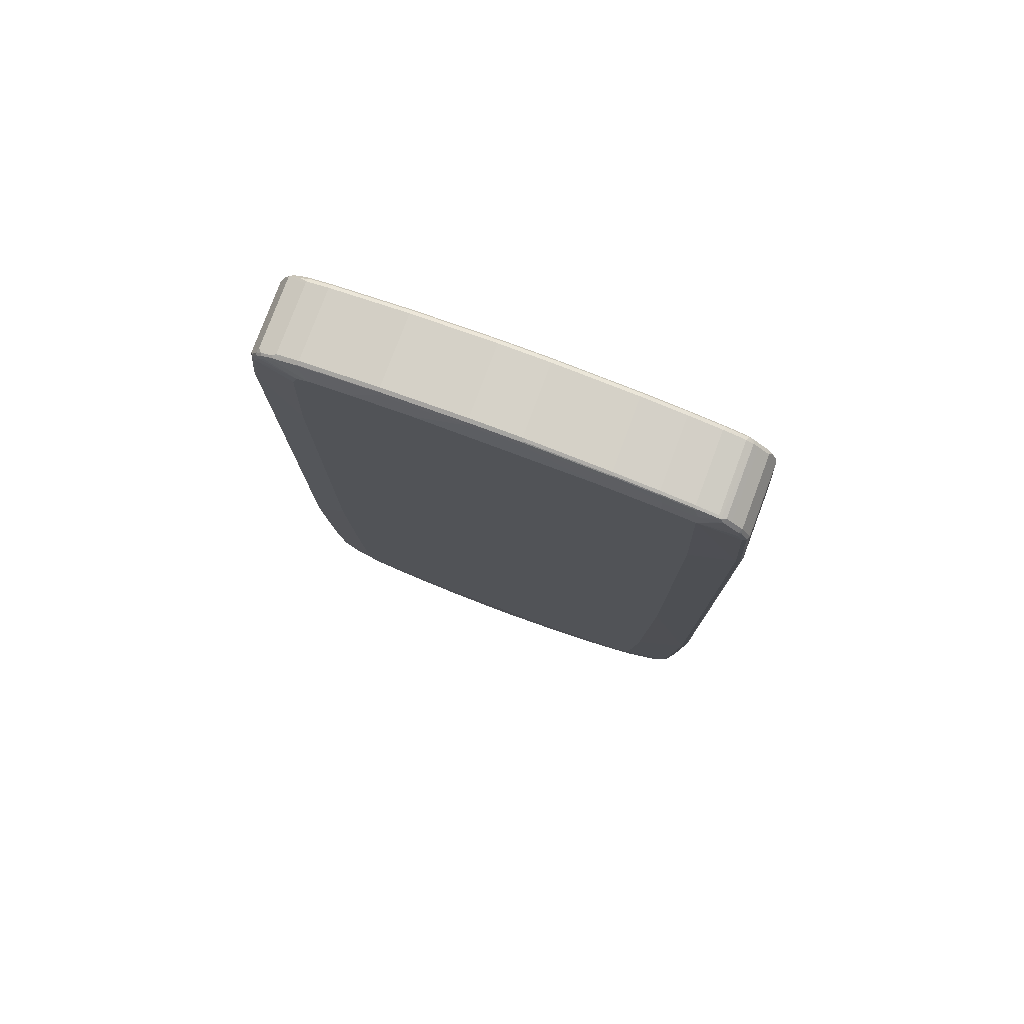
<metadata>
{"format":"obj","ext":"obj","renderer":"f3d","projection":"perspective","resolution":1024,"background":"white","views":[{"elev":78.4,"azim":-159.5,"up":"+Y"}]}
</metadata>
<code>
v -0.4477 -0.4374 -0.06104
v -0.4442 -0.4339 -0.06782
v -0.4341 -0.6172 -0.06782
v -0.4374 -0.6205 -0.06104
v -0.4477 -0.4374 0.07121
v -0.4477 0.6511 -0.06104
v -0.4374 -0.4374 -0.07121
v -0.4442 0.6544 -0.06782
v -0.4272 -0.6205 -0.07121
v -0.4239 -0.7291 -0.06782
v -0.4272 -0.7324 -0.06104
v -0.4374 -0.6205 0.07121
v -0.4341 -0.6205 0.078
v -0.4442 -0.4374 0.078
v -0.4477 0.6511 0.07121
v -0.4374 0.824 -0.06104
v -0.4341 0.8273 -0.06782
v -0.3561 -0.1118 -0.08139
v -0.3459 -0.5391 -0.08139
v -0.4374 0.6511 -0.07121
v -0.3357 -0.6917 -0.08139
v -0.4171 -0.7324 -0.07121
v -0.4069 -0.763 -0.07121
v -0.4137 -0.7595 -0.06782
v -0.4103 -0.7766 -0.06442
v -0.4171 -0.763 -0.06104
v -0.4272 -0.7324 0.07121
v -0.4239 -0.7324 0.078
v -0.4323 -0.6256 0.07884
v -0.4425 -0.4425 0.07884
v -0.4374 -0.4374 0.08139
v -0.4442 0.6511 0.078
v -0.445 0.6562 0.07629
v -0.4349 0.8292 0.07629
v -0.4374 0.824 0.07121
v -0.4341 0.8308 -0.06104
v -0.4239 0.8477 -0.06782
v -0.4272 0.824 -0.07121
v -0.3561 0.6104 -0.08139
v -0.3459 0.8748 -0.08139
v -0.3255 -0.763 -0.08139
v -0.3967 -0.7834 -0.07121
v -0.4052 -0.7715 -0.06952
v -0.4002 -0.7969 -0.06442
v -0.4137 -0.7698 -0.05765
v -0.4171 -0.763 0.07121
v -0.4239 -0.7392 0.0746
v -0.4222 -0.7376 0.07884
v -0.4272 -0.6205 0.08139
v -0.4374 0.6511 0.08139
v -0.4341 0.824 0.078
v -0.4285 0.8341 0.07884
v -0.4247 0.8495 0.07629
v -0.4341 0.8308 0.07121
v -0.4239 0.8512 -0.06104
v -0.4205 0.8579 -0.06104
v -0.4222 0.8519 -0.06613
v -0.4171 0.8557 -0.06866
v -0.4171 0.8444 -0.07121
v -0.4069 0.866 -0.06866
v -0.3866 0.8863 -0.06866
v -0.3764 0.8851 -0.07121
v -0.3459 0.8884 -0.0746
v -0.2848 0.8851 -0.08139
v -0.3052 -0.7731 -0.08139
v -0.295 -0.8647 -0.07121
v -0.3357 -0.8444 -0.07121
v -0.3645 -0.8224 -0.06952
v -0.3951 -0.7918 -0.06952
v -0.4002 -0.7969 0.06782
v -0.3798 -0.8173 -0.06442
v -0.4137 -0.7698 0.0746
v -0.4171 -0.7324 0.08139
v -0.412 -0.768 0.07884
v -0.4069 -0.763 0.08139
v -0.4272 0.824 0.08139
v -0.4184 0.8545 0.07884
v -0.4205 0.8579 0.07121
v -0.4239 0.8512 0.07121
v -0.4002 0.8783 -0.06104
v -0.39 0.8884 -0.06104
v -0.3815 0.8928 -0.06613
v -0.3764 0.8918 -0.06782
v -0.3357 0.9019 -0.06782
v -0.2848 0.8986 -0.0746
v -0.1932 0.9155 -0.07121
v -0.1729 0.8951 -0.08139
v -0.2747 -0.7834 -0.08139
v -0.2747 -0.8748 -0.07121
v -0.3035 -0.8631 -0.06952
v -0.3442 -0.8427 -0.06952
v -0.3798 -0.8173 0.06782
v -0.4035 -0.7901 0.0746
v -0.3594 -0.8376 -0.06442
v -0.4018 -0.7883 0.07884
v -0.3967 -0.7834 0.08139
v -0.4171 0.8444 0.08139
v -0.4082 0.8647 0.07884
v -0.4002 0.8783 0.07121
v -0.39 0.8884 0.07121
v -0.3832 0.8918 0.07121
v -0.3764 0.8951 0.07121
v -0.3764 0.8951 -0.06104
v -0.3357 0.9054 -0.06104
v -0.3408 0.9028 -0.06613
v -0.2747 0.9122 -0.06782
v -0.1932 0.9223 -0.06782
v -0.04066 0.9257 -0.07121
v 0.1424 0.8951 -0.08139
v -0.234 -0.7934 -0.08139
v -0.1729 -0.9054 -0.07121
v -0.2136 -0.8951 -0.07121
v -0.2442 -0.8851 -0.07121
v -0.2712 -0.8816 -0.06782
v -0.2832 -0.8732 -0.06952
v -0.2882 -0.8783 -0.06442
v -0.3001 -0.8699 -0.06613
v -0.3408 -0.8495 -0.06613
v -0.3492 -0.8477 -0.06442
v -0.3594 -0.8376 0.06782
v -0.3425 -0.8512 0.0746
v -0.3917 -0.7986 0.07884
v -0.3612 -0.8292 0.07884
v -0.3357 -0.8444 0.08139
v -0.3764 0.8851 0.08139
v -0.3878 0.8851 0.07884
v -0.384 0.8902 0.07629
v -0.3798 0.8918 0.078
v -0.3357 0.9054 0.07121
v -0.2747 0.9155 -0.06104
v -0.2797 0.9131 -0.06613
v -0.1983 0.9232 -0.06613
v -0.04066 0.9325 -0.06782
v 0.05591 0.9309 -0.06866
v 0.05083 0.9257 -0.07121
v 0.2543 0.8851 -0.08139
v 0.2034 0.9155 -0.07121
v -0.1831 -0.8037 -0.08139
v -0.1221 -0.9155 -0.07121
v -0.1695 -0.9122 -0.06782
v -0.2102 -0.9019 -0.06782
v -0.2407 -0.8918 -0.06782
v -0.2797 -0.8799 -0.06613
v -0.3018 -0.8715 -0.05765
v -0.3289 -0.8579 -0.06442
v -0.2492 -0.8902 -0.06613
v -0.2747 -0.8851 -0.06104
v -0.3425 -0.8512 -0.05765
v -0.3492 -0.8477 0.06782
v -0.3018 -0.8715 0.0746
v -0.3408 -0.8495 0.07884
v -0.295 -0.8647 0.08139
v -0.3357 0.8951 0.08139
v -0.3391 0.9019 0.078
v -0.2781 0.9122 0.078
v -0.2747 0.9155 0.07121
v -0.1932 0.9257 -0.06104
v -0.04575 0.9334 -0.06613
v 0.05083 0.9325 -0.06782
v 0.2085 0.9206 -0.06866
v 0.3255 0.8748 -0.08139
v 0.2594 0.8902 -0.07884
v -0.1221 -0.8138 -0.08139
v -0.02033 -0.9257 -0.07121
v -0.1187 -0.9223 -0.06782
v -0.2136 -0.9054 -0.06104
v -0.1221 -0.9257 -0.06104
v -0.1729 -0.9155 -0.06104
v -0.2747 -0.8851 0.07121
v -0.2814 -0.8816 0.0746
v -0.2797 -0.8799 0.07884
v -0.3001 -0.8699 0.07884
v -0.2747 -0.8748 0.08139
v -0.2747 0.9054 0.08139
v -0.1967 0.9223 0.078
v -0.1932 0.9257 0.07121
v -0.04066 0.936 -0.06104
v 0.05083 0.936 -0.06104
v 0.2034 0.9223 -0.06782
v 0.2797 0.9105 -0.06866
v 0.3459 0.8647 -0.08139
v 0.3306 0.8799 -0.07884
v 0.3866 0.8851 -0.07121
v 0.351 0.9003 -0.06866
v 0.1322 -0.8138 -0.08139
v 0.02033 -0.9257 -0.07121
v -0.01691 -0.9325 -0.06782
v -0.2136 -0.9054 0.07121
v -0.02033 -0.936 -0.06104
v -0.1221 -0.9257 0.07121
v -0.1729 -0.9155 0.07121
v -0.2509 -0.8918 0.0746
v -0.2492 -0.8902 0.07884
v -0.2442 -0.8851 0.08139
v -0.1932 0.9155 0.08139
v -0.04408 0.9325 0.078
v -0.04066 0.936 0.07121
v 0.2034 0.9257 -0.06104
v 0.05083 0.936 0.07121
v 0.2747 0.9122 -0.06782
v 0.4069 0.8748 -0.07121
v 0.4171 0.8647 -0.07121
v 0.4272 0.8444 -0.07121
v 0.3561 0.8341 -0.08139
v 0.3917 0.8902 -0.06866
v 0.3459 0.9019 -0.06782
v 0.3459 0.9054 -0.06104
v 0.1932 -0.8037 -0.08139
v 0.1221 -0.9155 -0.07121
v 0.02366 -0.9325 -0.06782
v -0.2204 -0.9019 0.0746
v -0.1797 -0.9122 0.0746
v -0.178 -0.9105 0.07884
v -0.2187 -0.9003 0.07884
v 0.02033 -0.936 -0.06104
v -0.02033 -0.936 0.07121
v -0.1221 -0.9223 0.078
v -0.1729 -0.9122 0.078
v -0.2136 -0.8951 0.08139
v -0.04066 0.9257 0.08139
v 0.04741 0.9325 0.078
v 0.2034 0.9257 0.07121
v 0.2001 0.9223 0.078
v 0.412 0.8799 -0.06866
v 0.4222 0.8699 -0.06866
v 0.4323 0.8495 -0.06866
v 0.4374 0.7324 -0.07121
v 0.3662 0.59 -0.08139
v 0.3933 0.8918 -0.06442
v 0.4137 0.8816 -0.06442
v 0.3866 0.8951 -0.06104
v 0.3459 0.9054 0.07121
v 0.2442 -0.7934 -0.08139
v 0.1729 -0.9054 -0.07121
v 0.1763 -0.9122 -0.06782
v 0.1254 -0.9223 -0.06782
v -0.1729 -0.9054 0.08139
v -0.1272 -0.9206 0.07884
v 0.02033 -0.936 0.07121
v 0.1221 -0.9257 -0.06104
v 0.02542 -0.9334 0.07629
v -0.02033 -0.9325 0.078
v 0.05083 0.9257 0.08139
v 0.2712 0.9122 0.078
v 0.2034 0.9155 0.08139
v 0.2747 0.9054 0.08139
v 0.4239 0.8715 -0.06442
v 0.4341 0.8512 -0.06442
v 0.4341 0.8444 -0.06782
v 0.4425 0.7376 -0.06866
v 0.4442 0.7324 -0.06782
v 0.4374 -0.3865 -0.07121
v 0.3662 -0.2441 -0.08139
v 0.3933 0.8918 0.06782
v 0.4069 0.8851 -0.06104
v 0.4205 0.8783 -0.05765
v 0.3866 0.8951 0.07121
v 0.3425 0.9019 0.078
v 0.3832 0.8918 0.078
v 0.2848 -0.7834 -0.08139
v 0.2136 -0.8951 -0.07121
v 0.217 -0.9019 -0.06782
v 0.2136 -0.9054 -0.06104
v 0.1729 -0.9155 -0.06104
v -0.1221 -0.9155 0.08139
v -0.02542 -0.9309 0.07884
v 0.1221 -0.9257 0.07121
v 0.02033 -0.9325 0.078
v 0.1272 -0.9232 0.07629
v 0.3459 0.8951 0.08139
v 0.4239 0.8715 0.06782
v 0.4341 0.8512 0.06782
v 0.4374 0.8444 -0.06104
v 0.4477 0.7324 -0.06104
v 0.4442 -0.3865 -0.06782
v 0.4272 -0.5391 -0.07121
v 0.3459 -0.6714 -0.08139
v 0.3561 -0.4883 -0.08139
v 0.4205 0.8783 0.0746
v 0.3917 0.8902 0.07629
v 0.4002 0.8884 0.0746
v 0.3866 0.8851 0.08139
v 0.3153 -0.7731 -0.08139
v 0.2442 -0.8851 -0.07121
v 0.2475 -0.8918 -0.06782
v 0.2136 -0.9054 0.07121
v 0.2747 -0.8851 -0.06104
v 0.1729 -0.9155 0.07121
v -0.02033 -0.9257 0.08139
v 0.02033 -0.9257 0.08139
v 0.178 -0.9131 0.07629
v 0.1221 -0.9223 0.078
v 0.4374 0.8444 0.07121
v 0.4307 0.8579 0.0746
v 0.4477 -0.3865 -0.06104
v 0.4477 0.7324 0.07121
v 0.445 -0.3916 -0.06613
v 0.4341 -0.5391 -0.06782
v 0.4171 -0.6611 -0.07121
v 0.3357 -0.763 -0.08139
v 0.3951 0.8834 0.07969
v 0.4154 0.8732 0.07969
v 0.4171 0.8647 0.08139
v 0.4069 0.8748 0.08139
v 0.3255 -0.8545 -0.07121
v 0.2747 -0.8748 -0.07121
v 0.2781 -0.8816 -0.06782
v 0.2492 -0.8928 0.07629
v 0.2187 -0.9028 0.07629
v 0.2747 -0.8851 0.07121
v 0.3255 -0.8647 -0.06104
v 0.1221 -0.9155 0.08139
v 0.1729 -0.9122 0.078
v 0.4341 0.8409 0.078
v 0.4272 0.8444 0.08139
v 0.4477 -0.3865 0.07121
v 0.4374 -0.5391 -0.06104
v 0.4349 -0.5442 -0.06613
v 0.4442 0.7291 0.078
v 0.4239 -0.6611 -0.06782
v 0.4069 -0.7427 -0.07121
v 0.3764 -0.8037 -0.07121
v 0.3357 -0.8444 -0.07121
v 0.337 -0.8545 -0.06866
v 0.3289 -0.8612 -0.06782
v 0.2442 -0.8918 0.078
v 0.2797 -0.8825 0.07629
v 0.2136 -0.9019 0.078
v 0.3255 -0.8647 0.07121
v 0.3331 -0.8596 -0.06613
v 0.3391 -0.8579 -0.06104
v 0.1729 -0.9054 0.08139
v 0.4374 0.7324 0.08139
v 0.4442 -0.3899 0.078
v 0.4341 -0.5426 0.078
v 0.4374 -0.5391 0.07121
v 0.4272 -0.6611 -0.06104
v 0.4247 -0.6663 -0.06613
v 0.4137 -0.7427 -0.06782
v 0.4082 -0.7528 -0.06866
v 0.3981 -0.7731 -0.06866
v 0.3776 -0.8138 -0.06866
v 0.3675 -0.824 -0.06866
v 0.3471 -0.8444 -0.06866
v 0.2747 -0.8816 0.078
v 0.2442 -0.8851 0.08139
v 0.3306 -0.8622 0.07629
v 0.3357 -0.8557 0.07884
v 0.2848 -0.8761 0.07884
v 0.2136 -0.8951 0.08139
v 0.3391 -0.8579 0.07121
v 0.3798 -0.8173 -0.06104
v 0.4374 -0.3865 0.08139
v 0.4272 -0.5391 0.08139
v 0.4239 -0.6646 0.078
v 0.4272 -0.6611 0.07121
v 0.4171 -0.7427 -0.06104
v 0.4145 -0.7476 -0.06613
v 0.384 -0.8087 -0.06613
v 0.2747 -0.8748 0.08139
v 0.3459 -0.8457 0.07884
v 0.3357 -0.8444 0.08139
v 0.3255 -0.8545 0.08139
v 0.3798 -0.8173 0.07121
v 0.4137 -0.7495 -0.06104
v 0.4171 -0.6611 0.08139
v 0.4069 -0.7427 0.08139
v 0.4137 -0.746 0.078
v 0.4171 -0.7427 0.07121
v 0.3662 -0.8253 0.07884
v 0.3764 -0.8037 0.08139
v 0.4137 -0.7495 0.07121
v 0.3832 -0.807 0.078
v 0.3815 -0.8112 0.07629
v 0.3764 -0.8151 0.07884
f 1 2 3
f 1 3 4
f 1 4 12
f 1 12 5
f 1 5 15
f 1 15 6
f 1 6 8
f 1 8 2
f 2 7 3
f 2 8 20
f 2 20 7
f 3 9 22
f 3 22 10
f 3 10 11
f 3 11 4
f 3 7 9
f 4 11 27
f 4 27 12
f 5 12 13
f 5 13 14
f 5 14 32
f 5 32 15
f 6 15 35
f 6 35 16
f 6 16 17
f 6 17 8
f 7 18 19
f 7 19 9
f 7 20 39
f 7 39 18
f 8 17 38
f 8 38 20
f 9 19 21
f 9 21 22
f 10 22 23
f 10 23 24
f 10 24 25
f 10 25 26
f 10 26 11
f 11 26 46
f 11 46 27
f 12 27 28
f 12 28 13
f 13 28 48
f 13 48 29
f 13 29 30
f 13 30 14
f 14 30 31
f 14 31 50
f 14 50 32
f 15 32 33
f 15 33 34
f 15 34 35
f 16 35 54
f 16 54 36
f 16 36 17
f 17 36 55
f 17 55 37
f 17 37 59
f 17 59 38
f 18 39 40
f 18 40 64
f 18 64 87
f 18 87 109
f 18 109 136
f 18 136 161
f 18 161 181
f 18 181 204
f 18 204 228
f 18 228 253
f 18 253 278
f 18 278 277
f 18 277 300
f 18 300 283
f 18 283 260
f 18 260 233
f 18 233 208
f 18 208 185
f 18 185 163
f 18 163 138
f 18 138 110
f 18 110 88
f 18 88 65
f 18 65 41
f 18 41 21
f 18 21 19
f 20 38 40
f 20 40 39
f 21 41 22
f 22 41 23
f 23 41 42
f 23 42 69
f 23 69 43
f 23 43 24
f 24 43 25
f 25 44 45
f 25 45 26
f 25 43 69
f 25 69 44
f 26 45 72
f 26 72 46
f 27 46 72
f 27 72 47
f 27 47 28
f 28 47 48
f 29 49 31
f 29 31 30
f 29 48 73
f 29 73 49
f 31 49 73
f 31 73 75
f 31 75 96
f 31 96 124
f 31 124 152
f 31 152 173
f 31 173 194
f 31 194 219
f 31 219 237
f 31 237 265
f 31 265 289
f 31 289 290
f 31 290 312
f 31 312 332
f 31 332 350
f 31 350 346
f 31 346 360
f 31 360 363
f 31 363 362
f 31 362 371
f 31 371 367
f 31 367 366
f 31 366 354
f 31 354 353
f 31 353 333
f 31 333 315
f 31 315 303
f 31 303 304
f 31 304 282
f 31 282 270
f 31 270 246
f 31 246 245
f 31 245 243
f 31 243 220
f 31 220 195
f 31 195 174
f 31 174 153
f 31 153 125
f 31 125 97
f 31 97 76
f 31 76 50
f 32 50 76
f 32 76 51
f 32 51 34
f 32 34 33
f 34 52 77
f 34 77 53
f 34 53 79
f 34 79 54
f 34 54 35
f 34 51 52
f 36 54 79
f 36 79 55
f 37 55 56
f 37 56 57
f 37 57 58
f 37 58 59
f 38 59 40
f 40 59 58
f 40 58 60
f 40 60 61
f 40 61 62
f 40 62 83
f 40 83 63
f 40 63 85
f 40 85 64
f 41 65 89
f 41 89 66
f 41 66 67
f 41 67 42
f 42 68 69
f 42 67 91
f 42 91 68
f 44 70 72
f 44 72 45
f 44 69 68
f 44 68 91
f 44 91 71
f 44 71 92
f 44 92 70
f 47 72 48
f 48 72 74
f 48 74 75
f 48 75 73
f 51 76 52
f 52 76 97
f 52 97 77
f 53 77 78
f 53 78 79
f 55 79 78
f 55 78 56
f 56 58 57
f 56 78 99
f 56 99 80
f 56 80 61
f 56 61 60
f 56 60 58
f 61 81 82
f 61 82 83
f 61 83 62
f 61 80 81
f 63 83 84
f 63 84 106
f 63 106 85
f 64 85 107
f 64 107 86
f 64 86 87
f 65 88 113
f 65 113 89
f 66 89 115
f 66 115 90
f 66 90 67
f 67 90 91
f 70 92 121
f 70 121 93
f 70 93 72
f 71 91 94
f 71 94 120
f 71 120 92
f 72 93 95
f 72 95 74
f 74 95 96
f 74 96 75
f 77 97 98
f 77 98 78
f 78 98 99
f 80 99 100
f 80 100 81
f 81 100 82
f 82 100 101
f 82 101 102
f 82 102 103
f 82 103 104
f 82 104 105
f 82 105 84
f 82 84 83
f 84 105 131
f 84 131 106
f 85 106 107
f 86 107 133
f 86 133 108
f 86 108 87
f 87 108 135
f 87 135 109
f 88 110 111
f 88 111 112
f 88 112 113
f 89 113 142
f 89 142 114
f 89 114 143
f 89 143 115
f 90 115 116
f 90 116 117
f 90 117 118
f 90 118 91
f 91 118 119
f 91 119 94
f 92 120 121
f 93 122 95
f 93 121 151
f 93 151 123
f 93 123 122
f 94 119 149
f 94 149 120
f 95 122 96
f 96 122 123
f 96 123 151
f 96 151 124
f 97 125 98
f 98 125 126
f 98 126 99
f 99 126 100
f 100 127 101
f 100 126 127
f 101 128 102
f 101 127 128
f 102 128 129
f 102 129 104
f 102 104 103
f 104 129 156
f 104 156 130
f 104 130 131
f 104 131 105
f 106 131 132
f 106 132 107
f 107 132 158
f 107 158 133
f 108 133 134
f 108 134 135
f 109 135 137
f 109 137 136
f 110 138 111
f 111 139 165
f 111 165 140
f 111 140 141
f 111 141 112
f 111 138 139
f 112 141 113
f 113 141 142
f 114 142 146
f 114 146 143
f 115 143 116
f 116 144 148
f 116 148 145
f 116 145 118
f 116 118 117
f 116 143 146
f 116 146 147
f 116 147 169
f 116 169 150
f 116 150 144
f 118 145 119
f 119 148 121
f 119 121 149
f 119 145 148
f 120 149 121
f 121 148 144
f 121 144 150
f 121 150 151
f 124 151 172
f 124 172 152
f 125 153 128
f 125 128 126
f 126 128 127
f 128 153 154
f 128 154 129
f 129 154 155
f 129 155 156
f 130 156 176
f 130 176 157
f 130 157 131
f 131 157 132
f 132 157 177
f 132 177 158
f 133 158 159
f 133 159 134
f 134 159 179
f 134 179 160
f 134 160 137
f 134 137 135
f 136 137 160
f 136 160 162
f 136 162 182
f 136 182 161
f 138 163 139
f 139 164 187
f 139 187 165
f 139 163 164
f 140 166 141
f 140 165 167
f 140 167 168
f 140 168 166
f 141 166 146
f 141 146 142
f 146 166 147
f 147 166 188
f 147 188 169
f 150 170 171
f 150 171 172
f 150 172 151
f 150 169 170
f 152 172 171
f 152 171 173
f 153 174 155
f 153 155 154
f 155 175 176
f 155 176 156
f 155 174 195
f 155 195 175
f 157 176 197
f 157 197 177
f 158 177 178
f 158 178 159
f 159 178 198
f 159 198 179
f 160 179 200
f 160 200 180
f 160 180 162
f 161 182 205
f 161 205 183
f 161 183 181
f 162 184 182
f 162 180 184
f 163 185 186
f 163 186 164
f 164 186 210
f 164 210 187
f 165 187 189
f 165 189 167
f 166 168 191
f 166 191 188
f 167 189 216
f 167 216 190
f 167 190 191
f 167 191 168
f 169 188 192
f 169 192 170
f 170 192 193
f 170 193 171
f 171 193 194
f 171 194 173
f 175 195 220
f 175 220 196
f 175 196 197
f 175 197 176
f 177 197 199
f 177 199 178
f 178 199 222
f 178 222 198
f 179 198 200
f 180 200 206
f 180 206 184
f 181 183 201
f 181 201 202
f 181 202 203
f 181 203 204
f 182 184 205
f 183 205 224
f 183 224 201
f 184 206 207
f 184 207 205
f 185 208 209
f 185 209 186
f 186 209 236
f 186 236 210
f 187 210 215
f 187 215 189
f 188 211 192
f 188 191 212
f 188 212 213
f 188 213 214
f 188 214 211
f 189 215 239
f 189 239 216
f 190 216 242
f 190 242 217
f 190 217 218
f 190 218 191
f 191 218 213
f 191 213 212
f 192 211 193
f 193 211 214
f 193 214 219
f 193 219 194
f 196 220 243
f 196 243 221
f 196 221 199
f 196 199 197
f 198 207 200
f 198 222 232
f 198 232 207
f 199 221 223
f 199 223 222
f 200 207 206
f 201 224 225
f 201 225 202
f 202 225 226
f 202 226 203
f 203 226 250
f 203 250 227
f 203 227 204
f 204 227 228
f 205 207 229
f 205 229 230
f 205 230 224
f 207 231 229
f 207 232 257
f 207 257 231
f 208 233 234
f 208 234 209
f 209 234 235
f 209 235 236
f 210 236 240
f 210 240 215
f 213 237 219
f 213 219 214
f 213 218 217
f 213 217 238
f 213 238 265
f 213 265 237
f 215 240 267
f 215 267 239
f 216 239 241
f 216 241 242
f 217 242 266
f 217 266 238
f 221 243 223
f 222 223 244
f 222 244 232
f 223 245 246
f 223 246 244
f 223 243 245
f 224 230 247
f 224 247 225
f 225 247 248
f 225 248 226
f 226 248 249
f 226 249 251
f 226 251 250
f 227 250 251
f 227 251 275
f 227 275 252
f 227 252 253
f 227 253 228
f 229 231 257
f 229 257 254
f 229 254 279
f 229 279 256
f 229 256 255
f 229 255 230
f 230 256 247
f 230 255 256
f 232 244 258
f 232 258 259
f 232 259 257
f 233 260 234
f 234 261 262
f 234 262 235
f 234 260 261
f 235 262 263
f 235 263 264
f 235 264 240
f 235 240 236
f 238 266 289
f 238 289 265
f 239 267 269
f 239 269 241
f 240 264 288
f 240 288 267
f 241 268 242
f 241 269 292
f 241 292 268
f 242 268 266
f 244 246 270
f 244 270 258
f 247 256 279
f 247 279 271
f 247 271 272
f 247 272 248
f 248 272 293
f 248 293 273
f 248 273 249
f 249 273 274
f 249 274 251
f 251 274 295
f 251 295 275
f 252 275 298
f 252 298 276
f 252 276 277
f 252 277 278
f 252 278 253
f 254 257 281
f 254 281 279
f 257 259 280
f 257 280 281
f 258 270 282
f 258 282 259
f 259 282 301
f 259 301 280
f 260 283 306
f 260 306 284
f 260 284 261
f 261 284 262
f 262 284 285
f 262 285 263
f 263 286 288
f 263 288 264
f 263 285 287
f 263 287 310
f 263 310 286
f 266 268 290
f 266 290 289
f 267 288 291
f 267 291 269
f 268 292 312
f 268 312 290
f 269 291 313
f 269 313 292
f 271 279 294
f 271 294 272
f 272 294 293
f 273 293 296
f 273 296 274
f 274 296 316
f 274 316 295
f 275 295 297
f 275 297 318
f 275 318 298
f 276 298 320
f 276 320 299
f 276 299 277
f 277 299 300
f 279 281 280
f 279 280 301
f 279 301 302
f 279 302 303
f 279 303 315
f 279 315 294
f 282 304 302
f 282 302 301
f 283 300 305
f 283 305 306
f 284 306 307
f 284 307 285
f 285 307 287
f 286 308 309
f 286 309 291
f 286 291 288
f 286 310 308
f 287 307 325
f 287 325 311
f 287 311 329
f 287 329 310
f 291 309 328
f 291 328 313
f 292 313 332
f 292 332 312
f 293 294 314
f 293 314 296
f 294 315 314
f 295 316 336
f 295 336 317
f 295 317 318
f 295 318 297
f 296 314 319
f 296 319 334
f 296 334 316
f 298 318 338
f 298 338 320
f 299 320 339
f 299 339 321
f 299 321 300
f 300 321 322
f 300 322 323
f 300 323 305
f 302 304 303
f 305 323 324
f 305 324 325
f 305 325 307
f 305 307 306
f 308 326 328
f 308 328 309
f 308 310 327
f 308 327 345
f 308 345 326
f 310 329 347
f 310 347 327
f 311 325 330
f 311 330 331
f 311 331 351
f 311 351 329
f 313 328 350
f 313 350 332
f 314 315 319
f 315 333 319
f 316 334 335
f 316 335 336
f 317 336 356
f 317 356 337
f 317 337 338
f 317 338 318
f 319 333 353
f 319 353 334
f 320 338 339
f 321 339 340
f 321 340 341
f 321 341 322
f 322 341 342
f 322 342 343
f 322 343 344
f 322 344 323
f 323 344 324
f 324 344 331
f 324 331 330
f 324 330 325
f 326 345 360
f 326 360 346
f 326 346 350
f 326 350 328
f 327 347 348
f 327 348 349
f 327 349 345
f 329 351 347
f 331 344 352
f 331 352 364
f 331 364 351
f 334 353 354
f 334 354 335
f 335 354 366
f 335 366 355
f 335 355 356
f 335 356 336
f 337 357 338
f 337 356 369
f 337 369 357
f 338 357 358
f 338 358 339
f 339 358 340
f 340 358 359
f 340 359 341
f 341 359 342
f 342 359 352
f 342 352 343
f 343 352 344
f 345 349 360
f 347 351 348
f 348 351 361
f 348 361 362
f 348 362 363
f 348 363 360
f 348 360 349
f 351 364 361
f 352 359 365
f 352 365 372
f 352 372 364
f 355 366 367
f 355 367 368
f 355 368 369
f 355 369 356
f 357 369 372
f 357 372 365
f 357 365 358
f 358 365 359
f 361 364 370
f 361 370 371
f 361 371 362
f 364 372 368
f 364 368 373
f 364 373 374
f 364 374 375
f 364 375 370
f 367 371 368
f 368 371 373
f 368 372 369
f 370 375 371
f 371 375 373
f 373 375 374

</code>
